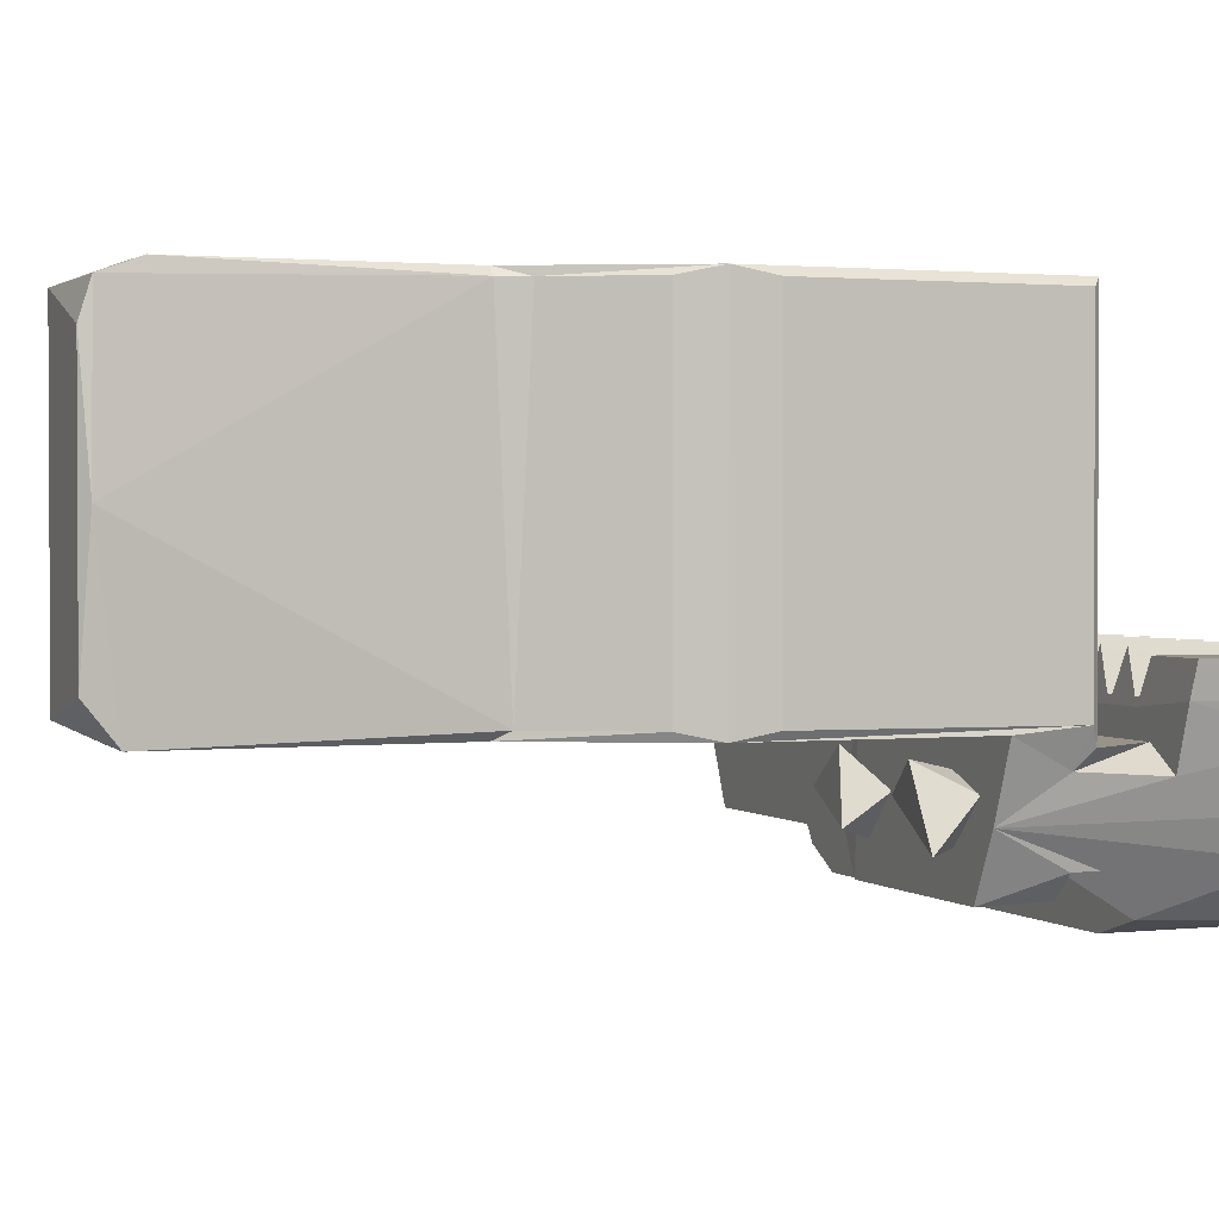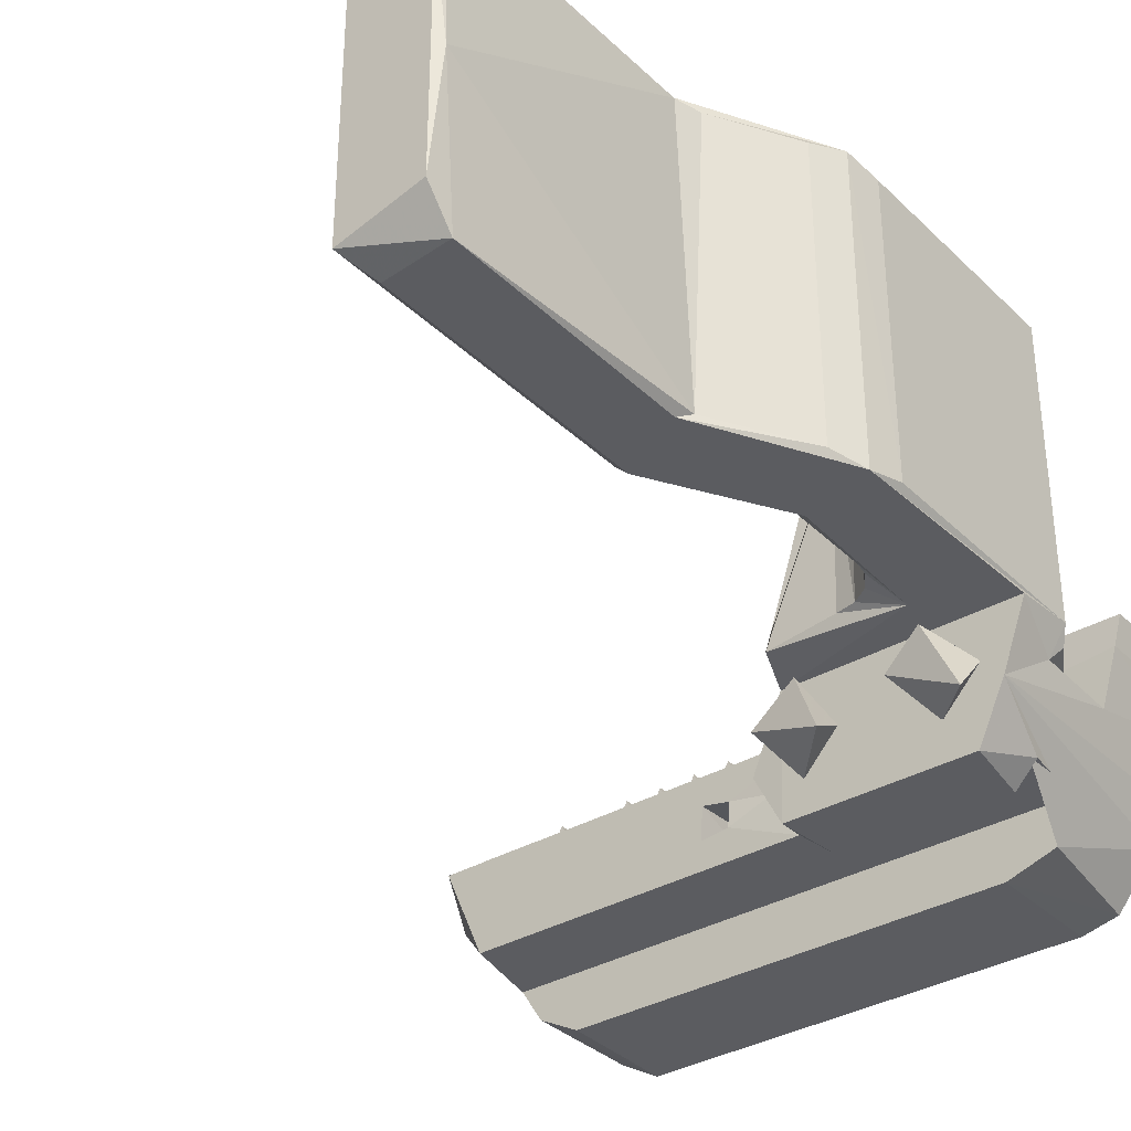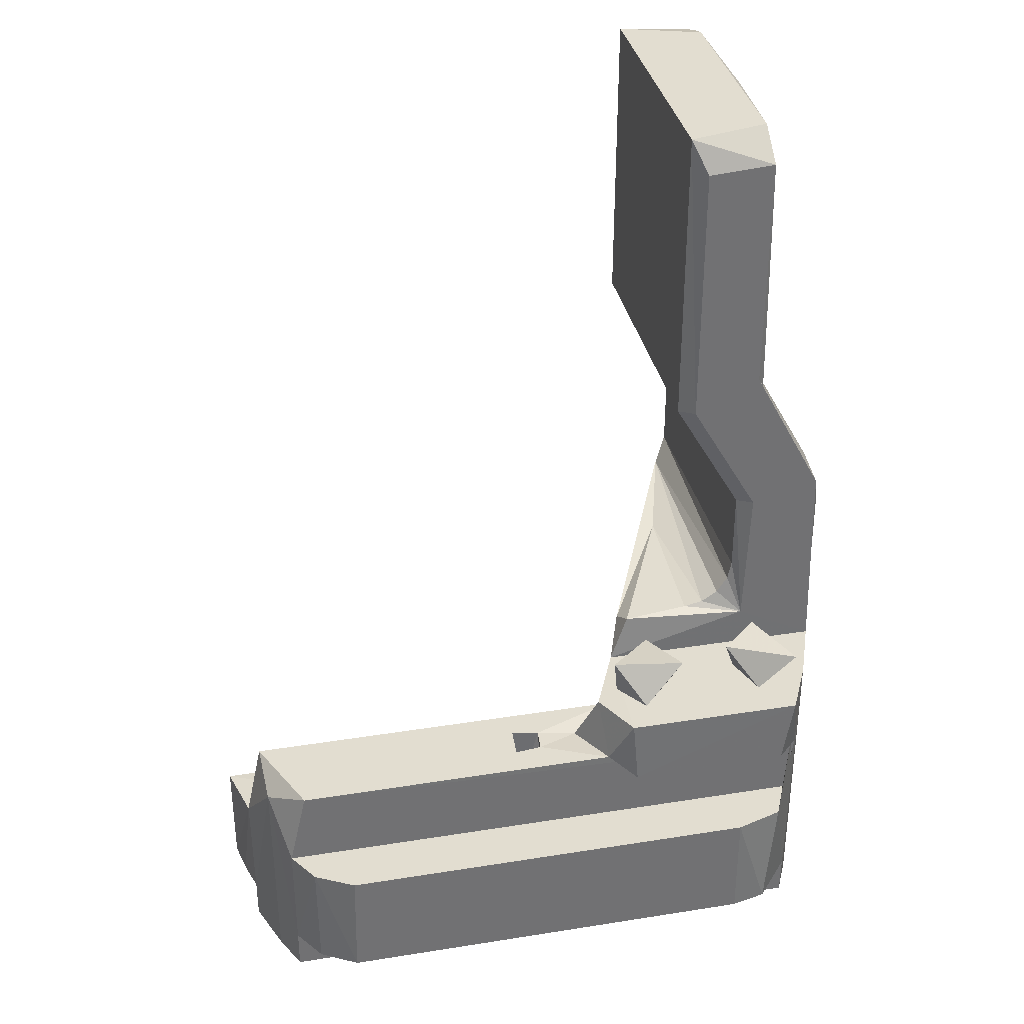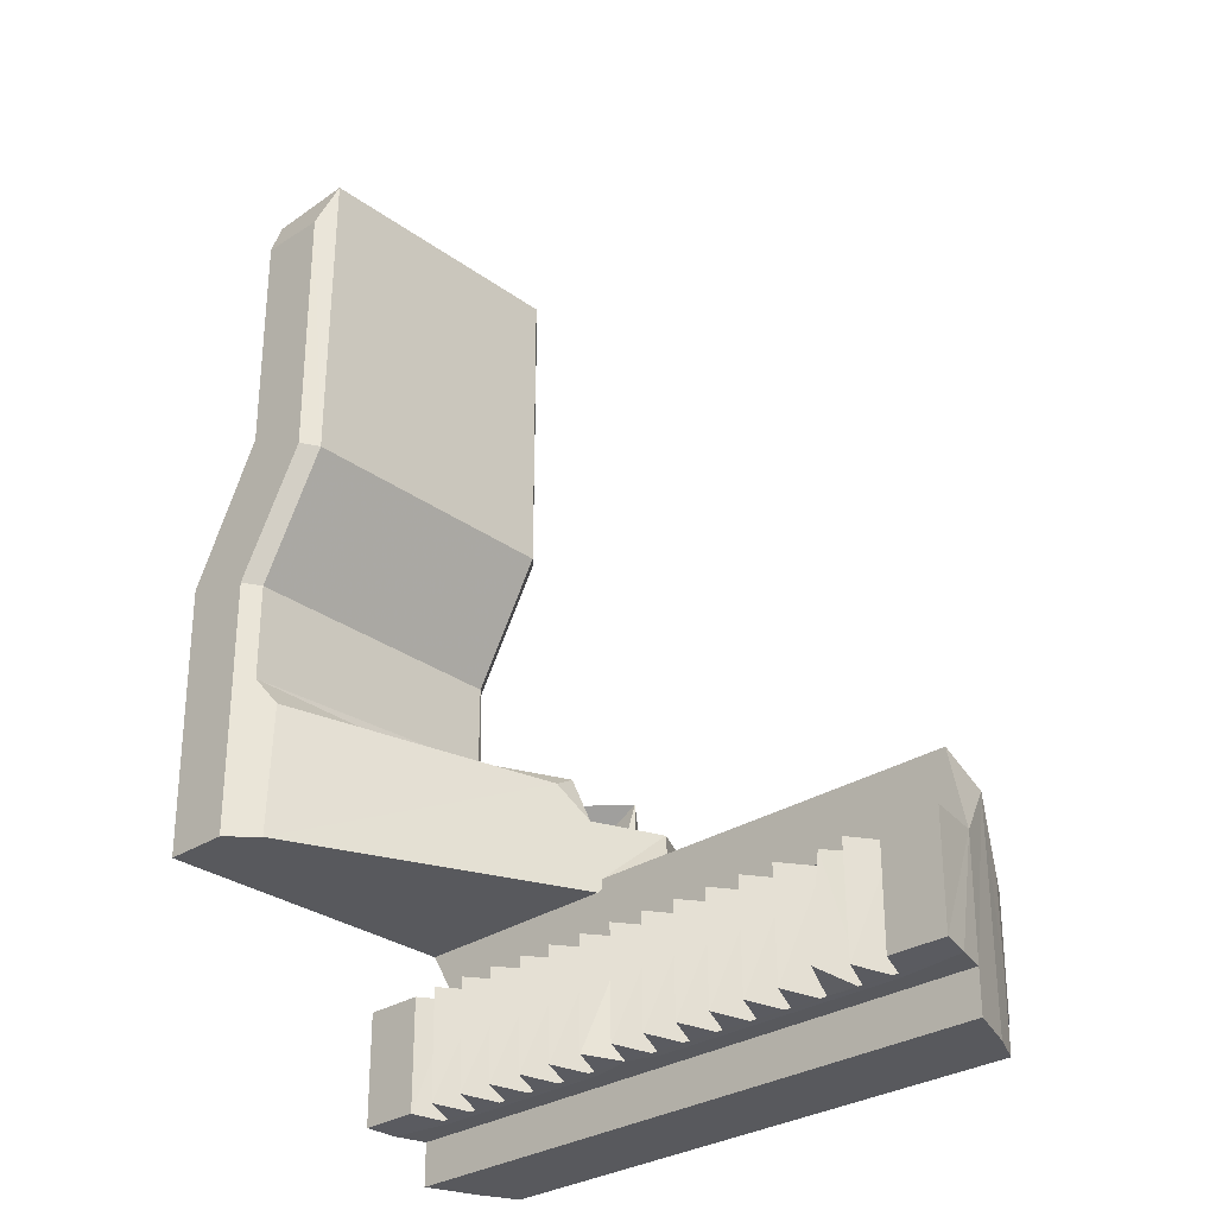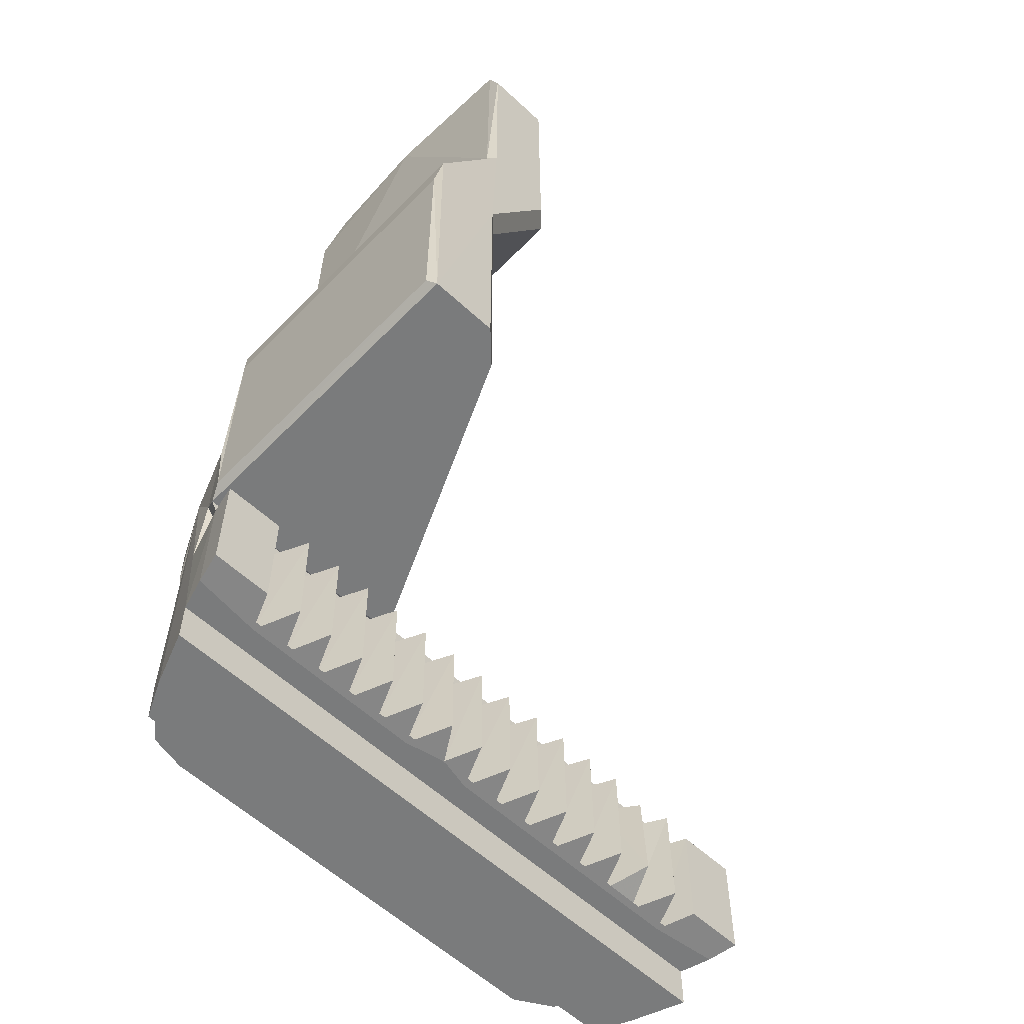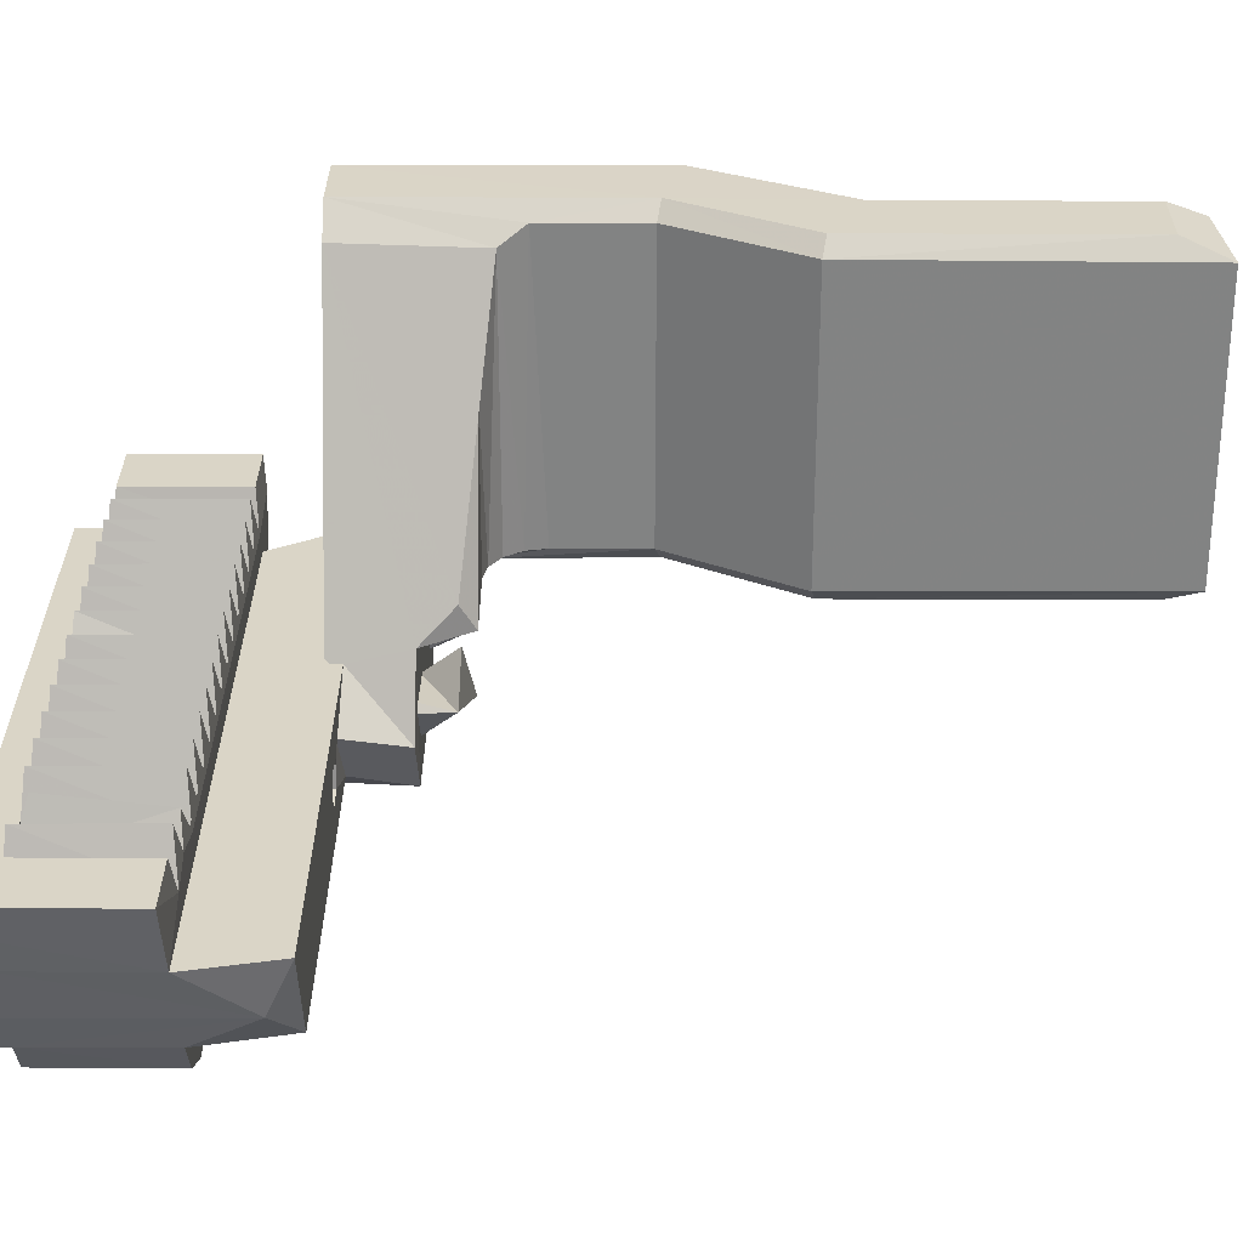
<metadata>
{"format":"obj","ext":"obj","renderer":"f3d","projection":"perspective","resolution":1024,"background":"white","views":[{"elev":1.6,"azim":67.6,"up":"+Y"},{"elev":-34.6,"azim":38.3,"up":"+Y"},{"elev":35.1,"azim":-12.0,"up":"+Z"},{"elev":-29.9,"azim":-136.6,"up":"+Z"},{"elev":-58.3,"azim":136.3,"up":"+Z"},{"elev":29.0,"azim":-89.6,"up":"+Y"}]}
</metadata>
<code>
v 0.01979 -0.01397 0.007455
v 0.02276 -0.01167 0.00753
v 0.02445 -0.01568 0.008198
v 0.0239 -0.014 0.005196
v 0.02053 -0.0149 -0.002678
v 0.02291 -0.01564 -0.002683
v 0.02226 -0.01273 -0.002697
v 0.02161 -0.01652 0.005302
v 0.03152 -0.009645 -0.003957
v 0.03148 -0.009645 -0.01204
v 0.03029 -0.006751 -0.00421
v 0.03019 -0.006751 -0.01179
v 0.029 -0.009645 -0.003957
v 0.02897 -0.009645 -0.01204
v 0.02778 -0.006751 -0.00421
v 0.02768 -0.006751 -0.01179
v 0.02649 -0.009645 -0.003957
v 0.02645 -0.009645 -0.01204
v 0.02527 -0.006751 -0.00421
v 0.02517 -0.006751 -0.01179
v 0.02398 -0.009645 -0.003957
v 0.02394 -0.009645 -0.01204
v 0.02275 -0.006751 -0.00421
v 0.02265 -0.006751 -0.01179
v 0.02147 -0.009645 -0.003957
v 0.02143 -0.009645 -0.01204
v 0.02024 -0.006751 -0.00421
v 0.02014 -0.006751 -0.01179
v 0.01895 -0.009645 -0.003957
v 0.01892 -0.009645 -0.01204
v 0.01773 -0.006751 -0.00421
v 0.01644 -0.009645 -0.003957
v 0.01761 -0.006758 -0.01179
v 0.01616 -0.009088 -0.012
v 0.01521 -0.006751 -0.00421
v 0.01511 -0.006751 -0.01179
v 0.01392 -0.009645 -0.003957
v 0.01389 -0.009645 -0.01204
v 0.0127 -0.006751 -0.00421
v 0.0126 -0.006751 -0.01179
v 0.01141 -0.009645 -0.003957
v 0.01137 -0.009645 -0.01204
v 0.01019 -0.006751 -0.00421
v 0.01009 -0.006751 -0.01179
v 0.008899 -0.009645 -0.003957
v 0.008862 -0.009645 -0.01204
v 0.007674 -0.006751 -0.00421
v 0.007573 -0.006751 -0.01179
v 0.006385 -0.009645 -0.003957
v 0.006349 -0.009645 -0.01204
v 0.005161 -0.006751 -0.00421
v 0.00506 -0.006751 -0.01179
v 0.003872 -0.009645 -0.003957
v 0.003836 -0.009645 -0.01204
v 0.002648 -0.006751 -0.00421
v 0.002547 -0.006751 -0.01179
v 0.001359 -0.009645 -0.003957
v 0.001322 -0.009645 -0.01204
v 0.000107 -0.006682 -0.01119
v -0.000237 -0.007259 -0.004165
v -0.001191 -0.009089 -0.004005
v -0.001191 -0.009645 -0.01204
v -0.002359 -0.006758 -0.004209
v -0.00248 -0.006751 -0.01179
v -0.003668 -0.009645 -0.003957
v -0.003704 -0.009645 -0.01204
v 0.03247 -0.00715 -0.01183
v 0.03247 -0.00715 -0.004175
v -0.004653 -0.00715 -0.01183
v -0.004653 -0.00715 -0.004175
v 0.03044 -0.0204 -0.012
v 0.02802 -0.02095 -0.012
v -0.001213 -0.02095 -0.012
v -0.003706 -0.01952 -0.012
v -0.005174 -0.01725 -0.012
v 0.03305 -0.01725 -0.012
v 0.02802 -0.02095 -0.004
v 0.01816 -0.01395 -0.0025
v 0.03131 -0.01992 -0.004
v 0.03651 -0.00715 -0.004175
v 0.03651 -0.00715 -0.01183
v -0.007692 -0.01125 -0.003999
v 0.03607 -0.00915 -0.004
v -0.008686 -0.00715 -0.004175
v -0.008686 -0.00715 -0.01183
v -0.008241 -0.00915 -0.012
v 0.03607 -0.00915 -0.012
v 0.03548 -0.01125 -0.012
v -0.007648 -0.01125 -0.012
v 0.03548 -0.01125 -0.0149
v -0.007648 -0.01125 -0.0149
v 0.03416 -0.01481 -0.0149
v -0.006329 -0.01481 -0.0149
v 0.033 -0.01725 -0.0149
v -0.005174 -0.01725 -0.0149
v -0.001079 -0.02095 -0.004
v -0.003767 -0.0195 -0.004
v 0.01449 -0.01438 -0.006
v 0.01243 -0.01304 -0.006
v 0.01193 -0.01517 -0.006
v -0.005179 -0.01725 -0.004
v 0.01688 -0.01386 0.001258
v 0.02051 -0.01874 0.000462
v 0.0325 -0.01725 -0.004
v 0.03264 -0.01125 -0.004
v 0.03495 -0.01273 -0.004001
v -0.006367 -0.01467 -3.5e-05
v 0.01226 -0.01314 0.0015
v 0.0121 -0.01533 0.0015
v 0.01397 -0.01511 0.0015
v 0.01413 -0.0135 0.001501
v 0.01868 -0.01724 0.0015
v -0.003943 -0.01725 0.001499
v -0.006519 -0.01125 0.0015
v 0.03309 -0.01725 0.000566
v 0.03154 -0.01875 0.0005
v 0.03487 -0.01235 0.001519
v 0.02007 -0.01125 0.0008
v 0.02007 -0.01125 0.0015
v 0.02135 -0.008397 0.0075
v 0.02667 0.001057 0.008502
v 0.02886 0.008458 0.009498
v 0.03582 -0.01051 0.0053
v 0.0358 -0.01015 0.001
v 0.0263 -0.00951 0.0085
v 0.02166 -0.0101 0.00848
v 0.03232 -0.01874 0.0053
v 0.02009 -0.01873 0.0053
v 0.01829 -0.01524 0.005216
v 0.03417 -0.01489 0.0053
v 0.0358 -0.01001 0.01681
v 0.0358 0.00999 0.01681
v 0.03548 0.01048 0.01926
v 0.03547 -0.01051 0.0193
v 0.03453 0.00999 0.02156
v 0.03453 -0.01001 0.02156
v 0.03147 0.00999 0.02686
v 0.02979 -0.009511 0.01775
v 0.0298 -0.00951 0.012
v 0.02979 0.009485 0.01116
v 0.02953 -0.00951 0.01066
v 0.02764 -0.00951 0.008766
v 0.02877 -0.00951 0.009525
v 0.03528 -0.01125 0.0005
v 0.0358 0.00999 0.001
v 0.0202 -0.01095 0.0005
v 0.02899 0.00868 0.0005
v 0.031 0.00999 0.02861
v 0.0305 -0.01051 0.02861
v 0.03053 -0.01051 0.04512
v 0.031 -0.01001 0.02768
v 0.03078 -0.01051 0.01805
v 0.03044 -0.01051 0.008099
v 0.02041 -0.01049 0.0053
v 0.02979 0.009493 0.01776
v 0.03531 0.01049 0.0005
v 0.0305 0.01049 0.02861
v 0.0305 0.01049 0.044
v 0.026 0.01049 0.02633
v 0.0308 0.01049 0.01801
v 0.0308 0.01049 0.0005
v 0.031 -1e-05 0.0465
v 0.0305 -0.008165 0.047
v 0.026 -0.01051 0.04478
v 0.026 -0.01051 0.02634
v 0.025 -0.00951 0.02607
v 0.025 0.009491 0.02607
v 0.03058 0.009631 0.04634
v 0.0305 0.00749 0.047
v 0.026 0.01049 0.044
v 0.025 -0.009446 0.04699
v 0.025 0.009367 0.04699
v 0.03298 -0.01627 0.007804
v 0.03093 -0.01184 0.008007
v 0.02837 -0.01374 0.007541
v 0.03284 -0.01348 0.005222
v 0.03029 -0.01613 0.00522
v 0.02978 -0.01282 0.003655
v 0.03169 -0.01573 -0.002672
v 0.03149 -0.0127 -0.002694
f 1 3 2
f 8 3 1
f 2 3 4
f 4 3 8
f 6 5 7
f 4 1 2
f 6 7 4
f 1 7 5
f 7 1 4
f 8 1 5
f 6 4 8
f 8 5 6
f 34 32 33
f 62 61 60
f 61 62 63
f 10 9 67
f 67 9 68
f 12 11 10
f 10 11 9
f 14 13 12
f 12 13 11
f 16 15 14
f 14 15 13
f 18 17 16
f 16 17 15
f 20 19 18
f 18 19 17
f 22 21 20
f 20 21 19
f 24 23 22
f 22 23 21
f 26 25 24
f 24 25 23
f 28 27 26
f 26 27 25
f 30 29 28
f 28 29 27
f 33 31 30
f 30 31 29
f 33 32 31
f 36 35 34
f 34 35 32
f 38 37 36
f 36 37 35
f 40 39 38
f 38 39 37
f 42 41 40
f 40 41 39
f 44 43 42
f 42 43 41
f 46 45 44
f 44 45 43
f 48 47 46
f 46 47 45
f 50 49 48
f 48 49 47
f 52 51 50
f 50 51 49
f 54 53 52
f 52 53 51
f 56 55 54
f 54 55 53
f 58 57 56
f 56 57 55
f 58 59 57
f 62 60 59
f 64 63 62
f 66 65 64
f 64 65 63
f 69 70 66
f 66 70 65
f 76 71 72
f 73 74 75
f 73 75 72
f 72 75 76
f 96 73 77
f 77 73 72
f 76 79 71
f 71 79 77
f 71 77 72
f 80 81 68
f 68 81 67
f 61 65 82
f 61 82 83
f 70 84 65
f 65 84 82
f 25 27 29
f 13 15 17
f 61 63 65
f 45 47 49
f 37 39 41
f 49 51 53
f 59 60 57
f 53 55 57
f 17 19 21
f 53 83 49
f 60 61 57
f 57 61 83
f 57 83 53
f 21 23 25
f 32 35 37
f 80 68 83
f 83 68 9
f 45 49 83
f 41 43 45
f 9 11 13
f 31 32 29
f 29 32 83
f 37 83 32
f 41 45 83
f 41 83 37
f 25 29 83
f 83 9 13
f 17 83 13
f 21 25 83
f 21 83 17
f 85 84 69
f 69 84 70
f 85 69 86
f 86 69 66
f 58 56 54
f 54 52 50
f 66 64 62
f 66 62 86
f 50 48 46
f 26 30 28
f 18 16 14
f 46 44 42
f 38 36 34
f 33 30 34
f 54 50 86
f 38 42 40
f 67 81 10
f 10 81 87
f 58 54 86
f 58 86 62
f 58 62 59
f 50 46 86
f 42 38 86
f 42 86 46
f 10 14 12
f 87 30 26
f 34 30 87
f 34 87 86
f 34 86 38
f 14 10 87
f 14 87 18
f 20 18 22
f 22 18 87
f 22 87 26
f 22 26 24
f 88 89 87
f 87 89 86
f 90 91 88
f 88 91 89
f 91 90 92
f 91 92 93
f 93 92 94
f 93 94 95
f 76 75 94
f 94 75 95
f 73 96 97
f 73 97 74
f 100 98 99
f 96 77 104
f 104 77 79
f 104 79 130
f 97 96 101
f 101 96 104
f 78 102 129
f 78 129 102
f 76 94 92
f 92 90 88
f 81 80 87
f 87 80 83
f 87 83 88
f 88 83 106
f 88 106 92
f 130 79 76
f 130 76 92
f 130 92 106
f 130 106 117
f 144 117 105
f 105 117 106
f 106 83 105
f 105 83 82
f 93 95 75
f 74 97 75
f 75 97 101
f 101 107 75
f 75 107 93
f 93 107 89
f 93 89 91
f 89 107 82
f 89 82 86
f 86 82 85
f 85 82 84
f 99 108 100
f 100 108 109
f 100 109 98
f 98 109 110
f 98 110 111
f 98 111 99
f 99 111 108
f 101 104 115
f 115 113 101
f 103 112 115
f 115 112 113
f 113 107 101
f 113 114 107
f 107 114 82
f 102 112 129
f 115 116 103
f 104 130 115
f 144 105 118
f 118 105 82
f 82 114 118
f 119 118 114
f 111 102 119
f 108 111 119
f 108 119 114
f 113 112 109
f 119 102 129
f 102 111 110
f 102 110 112
f 112 110 109
f 113 109 108
f 113 108 114
f 120 126 121
f 120 121 122
f 124 134 123
f 123 117 124
f 126 125 121
f 115 127 116
f 128 103 127
f 127 103 116
f 103 128 112
f 112 128 129
f 130 117 123
f 130 127 115
f 131 132 133
f 131 133 134
f 134 133 135
f 134 135 136
f 151 136 137
f 137 136 135
f 155 140 138
f 138 140 139
f 140 141 139
f 121 125 142
f 141 140 122
f 141 122 143
f 143 122 142
f 142 122 121
f 156 145 144
f 144 145 124
f 144 124 117
f 118 146 144
f 146 118 147
f 147 118 119
f 122 147 120
f 119 129 154
f 119 154 147
f 147 154 120
f 145 132 131
f 124 145 131
f 148 151 137
f 134 124 131
f 134 136 149
f 149 136 151
f 149 151 150
f 152 138 153
f 153 138 139
f 125 153 142
f 142 153 143
f 143 153 141
f 141 153 139
f 125 126 153
f 120 154 126
f 127 130 154
f 154 130 123
f 154 129 128
f 154 128 127
f 165 166 152
f 152 166 138
f 133 132 156
f 157 137 133
f 133 137 135
f 137 157 148
f 158 148 157
f 155 167 160
f 160 167 159
f 155 160 140
f 140 160 161
f 147 122 161
f 122 140 161
f 161 156 147
f 147 156 144
f 147 144 146
f 132 145 156
f 151 148 162
f 162 150 151
f 148 168 162
f 162 163 150
f 123 153 154
f 154 153 126
f 134 153 123
f 150 164 149
f 149 164 165
f 149 165 134
f 134 165 152
f 134 152 153
f 167 155 166
f 166 155 138
f 148 158 168
f 168 169 162
f 156 161 160
f 156 160 133
f 133 160 157
f 157 160 159
f 157 159 158
f 158 159 170
f 163 162 169
f 164 150 171
f 171 150 163
f 166 165 171
f 171 165 164
f 170 159 167
f 167 172 170
f 170 172 168
f 158 170 168
f 168 172 169
f 171 163 172
f 172 163 169
f 172 167 171
f 171 167 166
f 174 175 173
f 176 174 173
f 177 173 175
f 174 178 175
f 178 174 176
f 179 178 180
f 175 178 177
f 177 176 173
f 177 178 179
f 176 179 180
f 179 176 177
f 176 180 178

</code>
